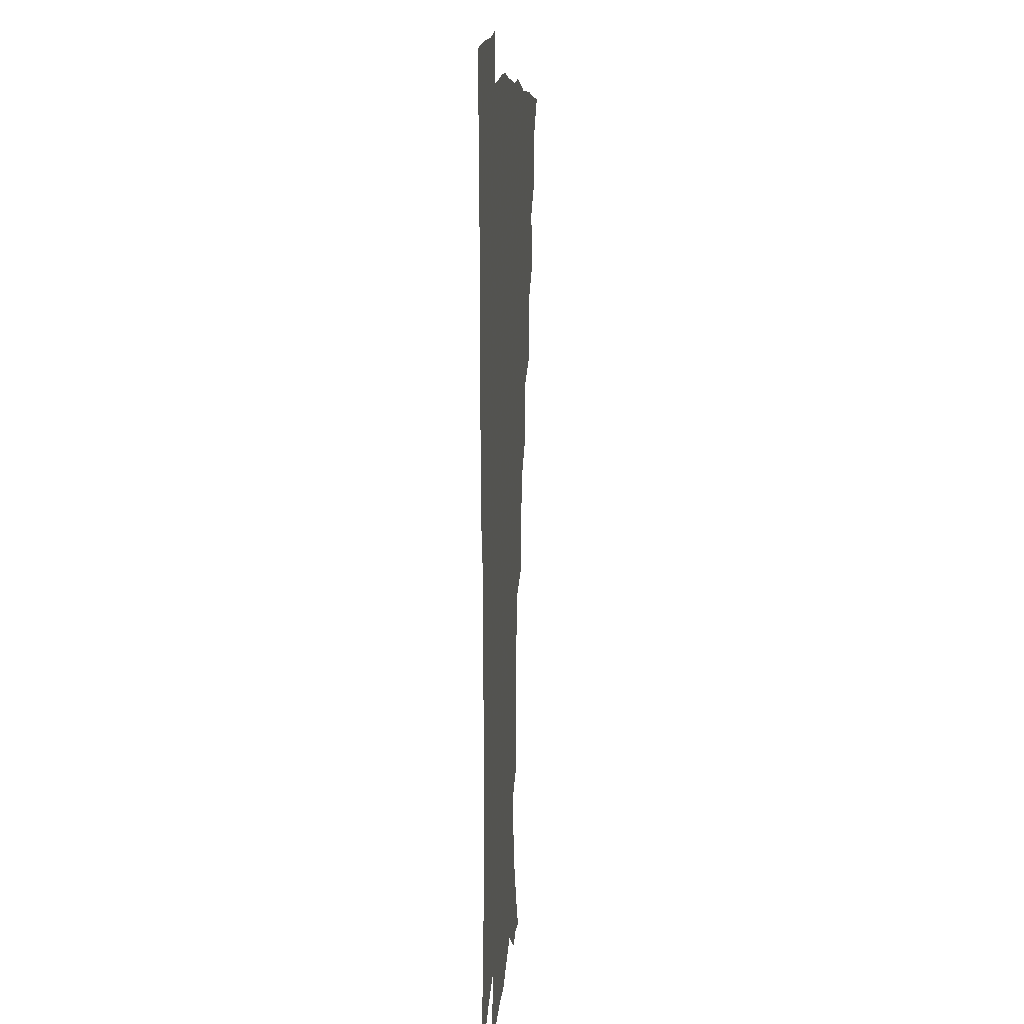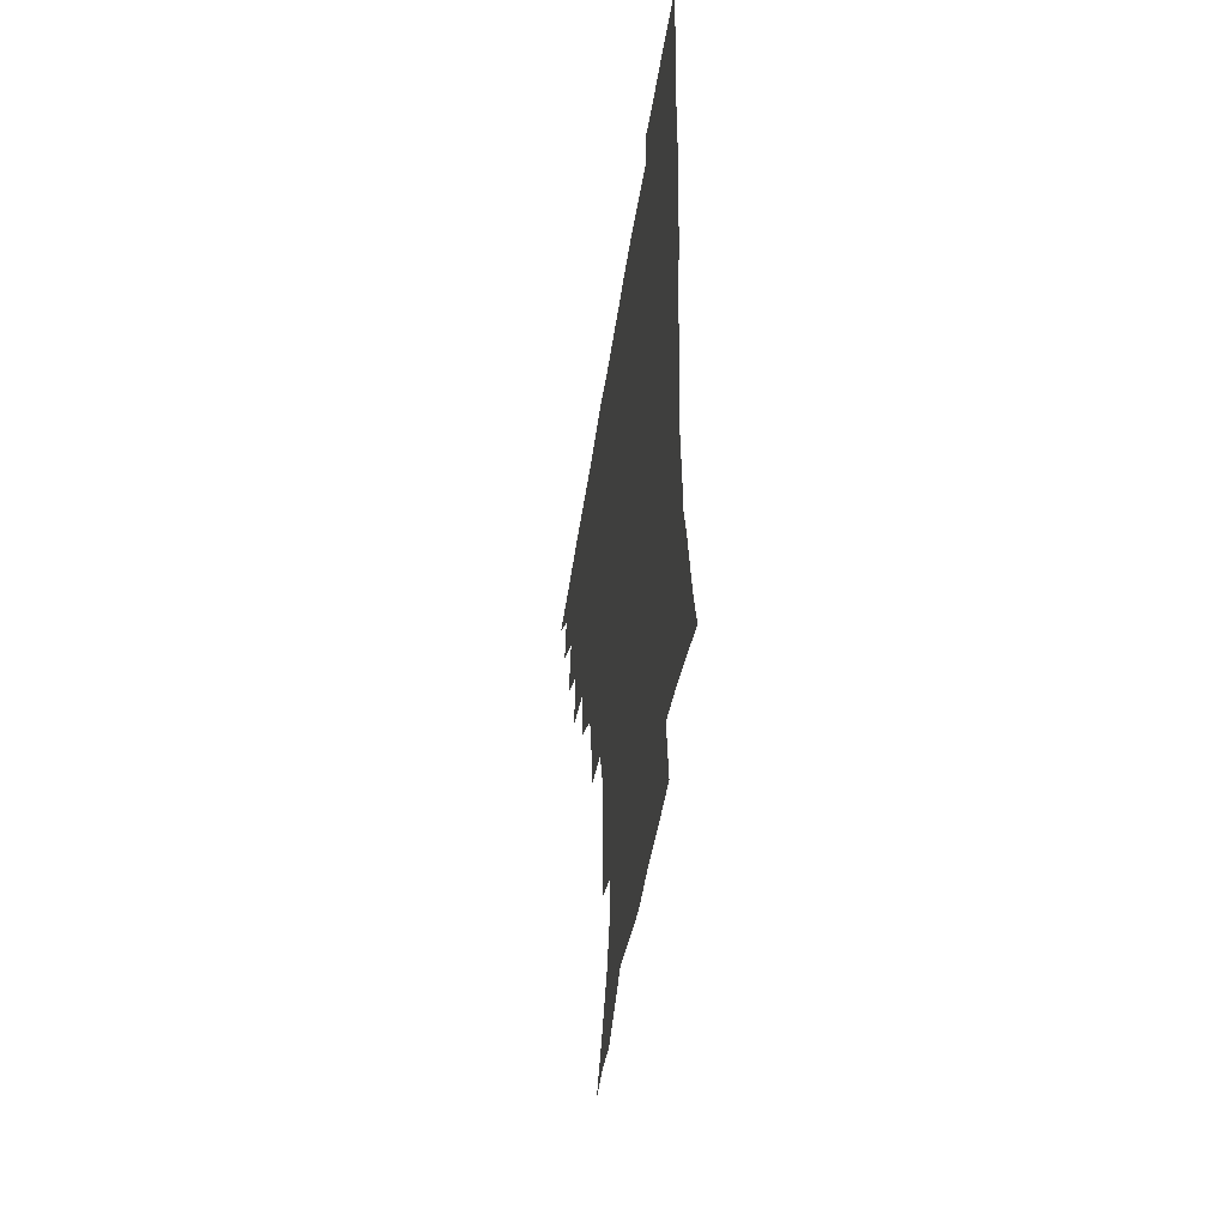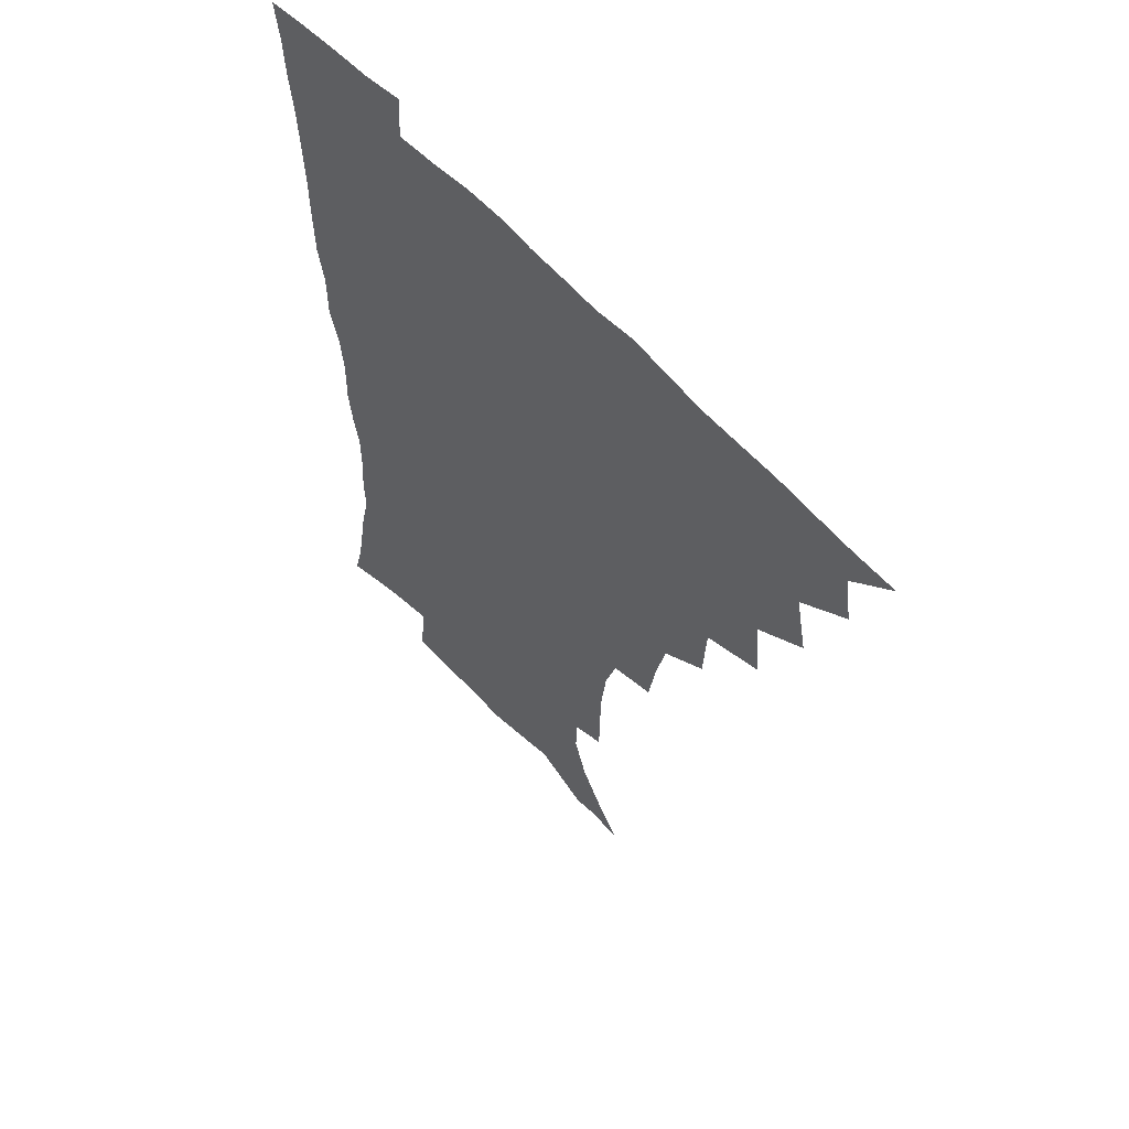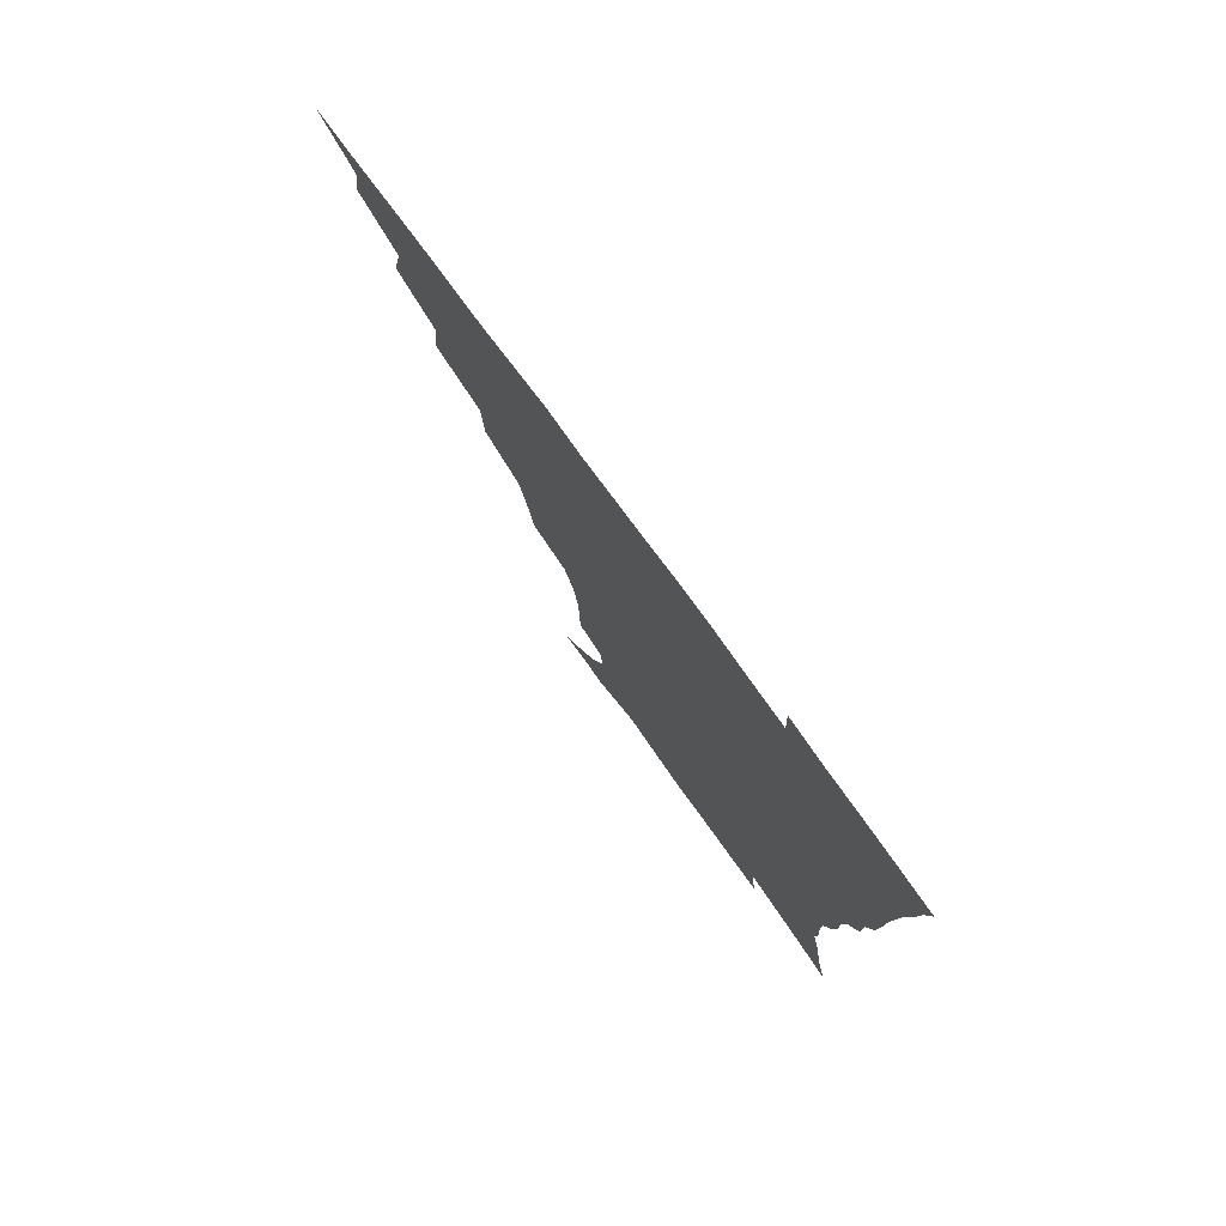
<metadata>
{"format":"obj","ext":"obj","renderer":"f3d","projection":"perspective","resolution":1024,"background":"white","views":[{"elev":10.0,"azim":94.5,"up":"+Y"},{"elev":-51.3,"azim":81.2,"up":"+Y"},{"elev":59.3,"azim":-131.7,"up":"+Y"},{"elev":79.3,"azim":53.7,"up":"+Y"}]}
</metadata>
<code>
v 450.6 494 0
v 464.2 460.6 0
v 467.2 478.5 0
v 467 494.1 0
v 478.3 424.5 0
v 482.7 446.4 0
v 483.2 463.2 0
v 483.3 479 0
v 482.3 495.2 0
v 494.7 388.2 0
v 497 411.2 0
v 499.1 431.5 0
v 500 448.7 0
v 499.9 464.5 0
v 498.6 480.1 0
v 497.4 496.4 0
v 517.8 356.7 0
v 516.6 379.6 0
v 516.4 400.5 0
v 517.1 419.7 0
v 517.4 436.2 0
v 516.1 450.6 0
v 515 465.5 0
v 514.1 480.5 0
v 512.8 496.4 0
v 541.5 306.6 0
v 538.5 326.1 0
v 534.6 344.3 0
v 534.8 370.4 0
v 533.6 388.4 0
v 532.3 405 0
v 531.5 420.5 0
v 531.6 436.5 0
v 531.2 451.6 0
v 530.3 466.3 0
v 529 481.3 0
v 527.8 496.6 0
v 565.9 231.6 0
v 565.7 249.1 0
v 565.1 266.7 0
v 563 284.9 0
v 558.4 300.9 0
v 554.7 319.4 0
v 552.4 339 0
v 550.7 358.3 0
v 548.8 374.7 0
v 548.7 393.5 0
v 548.2 409.1 0
v 547.9 424.4 0
v 547.1 438.5 0
v 547.2 452.8 0
v 545.1 467.5 0
v 543.6 482.4 0
v 542.2 498.8 0
v 555.1 163.4 0
v 564.5 177.6 0
v 573.6 194 0
v 578.8 211 0
v 578.3 225.9 0
v 577.7 244 0
v 577 261.1 0
v 575.6 278.7 0
v 572.8 294.3 0
v 569.5 309.5 0
v 567.3 328.2 0
v 565.4 345.6 0
v 564.6 364.4 0
v 563.1 379.6 0
v 562.4 395.3 0
v 562.6 411.7 0
v 562.2 426.1 0
v 562 440.3 0
v 560.9 454.1 0
v 559.4 468.5 0
v 558.1 483.3 0
v 556.3 500.8 0
v 567.2 164.8 0
v 579.3 183.5 0
v 587.4 203.4 0
v 589.6 220.5 0
v 589.3 236.7 0
v 588.2 251.3 0
v 587.5 268.5 0
v 586.2 286.8 0
v 584.2 303.2 0
v 581.5 316.9 0
v 579.6 333.4 0
v 578.9 352 0
v 577.6 367.2 0
v 577.2 384 0
v 576.9 399.2 0
v 576.6 413.5 0
v 576.4 427.9 0
v 575.9 441 0
v 575.2 454.6 0
v 574 468.8 0
v 572.7 483.8 0
v 571.9 498.8 0
v 577.2 162.3 0
v 592.8 188.2 0
v 598.7 208.4 0
v 600.4 227.3 0
v 600 242.7 0
v 599.3 259.4 0
v 598.7 275.9 0
v 596.9 290.7 0
v 595.1 306.2 0
v 593.8 323.7 0
v 592.6 339.4 0
v 591.6 354.6 0
v 590.8 369.6 0
v 590.1 383.8 0
v 590.1 399.4 0
v 590.1 414.3 0
v 589.8 427.7 0
v 589.7 441.6 0
v 589.2 455.1 0
v 588.4 469 0
v 587.4 483.3 0
v 585.9 499.7 0
v 597.6 173.4 0
v 607 194.6 0
v 610.3 213.4 0
v 610.7 228.6 0
v 610.4 244.5 0
v 609.7 258.7 0
v 609.1 280.1 0
v 608 295.5 0
v 606.8 310 0
v 605.6 325.1 0
v 604.7 340.7 0
v 604.1 356.4 0
v 603.8 371.8 0
v 603.9 387.4 0
v 603.4 400.6 0
v 603.7 415.7 0
v 603.5 428.5 0
v 603.3 441.8 0
v 603.4 455.4 0
v 602.7 469.2 0
v 601.4 484.4 0
v 600 500.2 0
v 611.8 169 0
v 618.7 194 0
v 621.1 214.2 0
v 621.7 232.8 0
v 621.1 245.7 0
v 620.6 262.4 0
v 619.8 281.7 0
v 619 295.7 0
v 618.2 313.1 0
v 617.6 328 0
v 616.9 342.3 0
v 616.7 357.3 0
v 616.5 373.2 0
v 616.5 388 0
v 616.6 401.2 0
v 616.7 415.2 0
v 617.3 429.4 0
v 617.4 442.3 0
v 617.4 455.6 0
v 617.1 469.1 0
v 616.2 483.5 0
v 613.8 501.8 0
v 627.1 164.5 0
v 631.3 193.9 0
v 632.5 218 0
v 632.5 233 0
v 632.1 250.3 0
v 631.7 263.9 0
v 630.8 281.1 0
v 630.2 296.2 0
v 629.6 312.4 0
v 629.2 328.5 0
v 629.1 340.6 0
v 628.9 358.9 0
v 628.9 373.3 0
v 629.2 387 0
v 629.5 401.6 0
v 629.9 415.5 0
v 630.3 429.1 0
v 630.9 442.5 0
v 631.4 455.6 0
v 631.2 469.1 0
v 630.1 484.8 0
v 628.3 501.4 0
v 643.8 164.9 0
v 644.4 194.4 0
v 644.3 213.5 0
v 643.6 232.9 0
v 643.1 248.2 0
v 642.2 268.3 0
v 642 282.1 0
v 641.5 296.7 0
v 641.1 311.7 0
v 640.7 328.3 0
v 641.1 341.9 0
v 641.1 357.8 0
v 641.4 372.2 0
v 641.8 386.4 0
v 642.1 401.4 0
v 642.8 415.1 0
v 643.4 429.1 0
v 644.1 442.1 0
v 645 455.4 0
v 645.1 469.2 0
v 645.4 483.4 0
v 644.5 498.9 0
v 660 163.3 0
v 658 190.8 0
v 656.1 212.3 0
v 654.9 231.1 0
v 654.2 247.8 0
v 653.7 264 0
v 652.8 280.9 0
v 652.7 295.4 0
v 652.6 310.4 0
v 652.5 325.7 0
v 653.7 338.1 0
v 653.1 356.2 0
v 653.7 370.4 0
v 654.4 384.5 0
v 655.4 398.4 0
v 655.7 413.8 0
v 656.7 427.4 0
v 657.7 440.5 0
v 658.5 455.4 0
v 659.3 468.6 0
v 660.2 482.3 0
v 660 497.5 0
v 659 515 0
v 675.1 162.7 0
v 672.3 187.6 0
v 669.4 207.4 0
v 667 226.9 0
v 665.6 244.6 0
v 664.4 262.4 0
v 663.9 278.1 0
v 663.7 293.6 0
v 664.1 307.8 0
v 664.7 321.9 0
v 665.2 337 0
v 665.5 352.5 0
v 666.5 366.7 0
v 667.6 380.8 0
v 667.9 397 0
v 668.9 411.2 0
v 669.6 426.3 0
v 671 439.7 0
v 671.8 454.4 0
v 673.1 467.7 0
v 674.3 481.5 0
v 675.2 495.5 0
v 674.9 512 0
v 687.8 183.4 0
v 682.6 203.7 0
v 679.2 223.2 0
v 677.5 240 0
v 676.6 256.1 0
v 675.6 272.6 0
v 675.4 288.4 0
v 675.9 302.9 0
v 676.7 317.3 0
v 677.5 332.2 0
v 678.4 346.9 0
v 679.3 362.2 0
v 680 378 0
v 680.5 394.1 0
v 682.1 408.2 0
v 683.3 422.8 0
v 684.6 437.3 0
v 685.1 453 0
v 686.9 466.5 0
v 688.2 480.4 0
v 689.4 494.3 0
v 689.9 511.1 0
v 702.6 178.1 0
v 696.8 197.9 0
v 693.2 215.8 0
v 690.6 232.7 0
v 689.3 248.3 0
v 687.8 265.6 0
v 688.2 279.9 0
v 687.8 296.2 0
v 689.4 309.7 0
v 690.3 324.9 0
v 690.4 341.7 0
v 692.6 355.4 0
v 693.8 371 0
v 695.7 385.8 0
v 695.8 403.2 0
v 696.9 418.9 0
v 698.1 434.5 0
v 699.8 449.5 0
v 700.5 465.2 0
v 702.5 478.9 0
v 703.3 493.1 0
v 704.8 509.5 0
v 717 172.1 0
v 713 188.5 0
v 710.4 203.4 0
v 707.9 218.9 0
v 703.8 237.5 0
v 704.3 250.4 0
v 703.1 266.6 0
v 703.1 282.2 0
v 705.5 294.8 0
v 707.1 309.3 0
v 706.6 327.5 0
v 708.1 343.1 0
v 712 356.4 0
v 711.8 374.9 0
v 714.5 390.1 0
v 714.8 407.8 0
v 714.8 426.2 0
v 715.4 443.9 0
v 716.2 461 0
v 717.7 476.7 0
v 718.4 492.3 0
v 720.4 507.4 0
f 3 4 1
f 6 7 2
f 2 7 3
f 7 8 3
f 3 8 4
f 8 9 4
f 11 12 5
f 5 12 6
f 12 13 6
f 6 13 7
f 13 14 7
f 7 14 8
f 14 15 8
f 8 15 9
f 15 16 9
f 18 19 10
f 10 19 11
f 19 20 11
f 11 20 12
f 20 21 12
f 12 21 13
f 21 22 13
f 13 22 14
f 22 23 14
f 14 23 15
f 23 24 15
f 15 24 16
f 24 25 16
f 28 29 17
f 17 29 18
f 29 30 18
f 18 30 19
f 30 31 19
f 19 31 20
f 31 32 20
f 20 32 21
f 32 33 21
f 21 33 22
f 33 34 22
f 22 34 23
f 34 35 23
f 23 35 24
f 35 36 24
f 24 36 25
f 36 37 25
f 42 43 26
f 26 43 27
f 43 44 27
f 27 44 28
f 44 45 28
f 28 45 29
f 45 46 29
f 29 46 30
f 46 47 30
f 30 47 31
f 47 48 31
f 31 48 32
f 48 49 32
f 32 49 33
f 49 50 33
f 33 50 34
f 50 51 34
f 34 51 35
f 51 52 35
f 35 52 36
f 52 53 36
f 36 53 37
f 53 54 37
f 59 60 38
f 38 60 39
f 60 61 39
f 39 61 40
f 61 62 40
f 40 62 41
f 62 63 41
f 41 63 42
f 63 64 42
f 42 64 43
f 64 65 43
f 43 65 44
f 65 66 44
f 44 66 45
f 66 67 45
f 45 67 46
f 67 68 46
f 46 68 47
f 68 69 47
f 47 69 48
f 69 70 48
f 48 70 49
f 70 71 49
f 49 71 50
f 71 72 50
f 50 72 51
f 72 73 51
f 51 73 52
f 73 74 52
f 52 74 53
f 74 75 53
f 53 75 54
f 75 76 54
f 55 77 56
f 77 78 56
f 56 78 57
f 78 79 57
f 57 79 58
f 79 80 58
f 58 80 59
f 80 81 59
f 59 81 60
f 81 82 60
f 60 82 61
f 82 83 61
f 61 83 62
f 83 84 62
f 62 84 63
f 84 85 63
f 63 85 64
f 85 86 64
f 64 86 65
f 86 87 65
f 65 87 66
f 87 88 66
f 66 88 67
f 88 89 67
f 67 89 68
f 89 90 68
f 68 90 69
f 90 91 69
f 69 91 70
f 91 92 70
f 70 92 71
f 92 93 71
f 71 93 72
f 93 94 72
f 72 94 73
f 94 95 73
f 73 95 74
f 95 96 74
f 74 96 75
f 96 97 75
f 75 97 76
f 97 98 76
f 77 99 78
f 99 100 78
f 78 100 79
f 100 101 79
f 79 101 80
f 101 102 80
f 80 102 81
f 102 103 81
f 81 103 82
f 103 104 82
f 82 104 83
f 104 105 83
f 83 105 84
f 105 106 84
f 84 106 85
f 106 107 85
f 85 107 86
f 107 108 86
f 86 108 87
f 108 109 87
f 87 109 88
f 109 110 88
f 88 110 89
f 110 111 89
f 89 111 90
f 111 112 90
f 90 112 91
f 112 113 91
f 91 113 92
f 113 114 92
f 92 114 93
f 114 115 93
f 93 115 94
f 115 116 94
f 94 116 95
f 116 117 95
f 95 117 96
f 117 118 96
f 96 118 97
f 118 119 97
f 97 119 98
f 119 120 98
f 99 121 100
f 121 122 100
f 100 122 101
f 122 123 101
f 101 123 102
f 123 124 102
f 102 124 103
f 124 125 103
f 103 125 104
f 125 126 104
f 104 126 105
f 126 127 105
f 105 127 106
f 127 128 106
f 106 128 107
f 128 129 107
f 107 129 108
f 129 130 108
f 108 130 109
f 130 131 109
f 109 131 110
f 131 132 110
f 110 132 111
f 132 133 111
f 111 133 112
f 133 134 112
f 112 134 113
f 134 135 113
f 113 135 114
f 135 136 114
f 114 136 115
f 136 137 115
f 115 137 116
f 137 138 116
f 116 138 117
f 138 139 117
f 117 139 118
f 139 140 118
f 118 140 119
f 140 141 119
f 119 141 120
f 141 142 120
f 121 143 122
f 143 144 122
f 122 144 123
f 144 145 123
f 123 145 124
f 145 146 124
f 124 146 125
f 146 147 125
f 125 147 126
f 147 148 126
f 126 148 127
f 148 149 127
f 127 149 128
f 149 150 128
f 128 150 129
f 150 151 129
f 129 151 130
f 151 152 130
f 130 152 131
f 152 153 131
f 131 153 132
f 153 154 132
f 132 154 133
f 154 155 133
f 133 155 134
f 155 156 134
f 134 156 135
f 156 157 135
f 135 157 136
f 157 158 136
f 136 158 137
f 158 159 137
f 137 159 138
f 159 160 138
f 138 160 139
f 160 161 139
f 139 161 140
f 161 162 140
f 140 162 141
f 162 163 141
f 141 163 142
f 163 164 142
f 143 165 144
f 165 166 144
f 144 166 145
f 166 167 145
f 145 167 146
f 167 168 146
f 146 168 147
f 168 169 147
f 147 169 148
f 169 170 148
f 148 170 149
f 170 171 149
f 149 171 150
f 171 172 150
f 150 172 151
f 172 173 151
f 151 173 152
f 173 174 152
f 152 174 153
f 174 175 153
f 153 175 154
f 175 176 154
f 154 176 155
f 176 177 155
f 155 177 156
f 177 178 156
f 156 178 157
f 178 179 157
f 157 179 158
f 179 180 158
f 158 180 159
f 180 181 159
f 159 181 160
f 181 182 160
f 160 182 161
f 182 183 161
f 161 183 162
f 183 184 162
f 162 184 163
f 184 185 163
f 163 185 164
f 185 186 164
f 165 187 166
f 187 188 166
f 166 188 167
f 188 189 167
f 167 189 168
f 189 190 168
f 168 190 169
f 190 191 169
f 169 191 170
f 191 192 170
f 170 192 171
f 192 193 171
f 171 193 172
f 193 194 172
f 172 194 173
f 194 195 173
f 173 195 174
f 195 196 174
f 174 196 175
f 196 197 175
f 175 197 176
f 197 198 176
f 176 198 177
f 198 199 177
f 177 199 178
f 199 200 178
f 178 200 179
f 200 201 179
f 179 201 180
f 201 202 180
f 180 202 181
f 202 203 181
f 181 203 182
f 203 204 182
f 182 204 183
f 204 205 183
f 183 205 184
f 205 206 184
f 184 206 185
f 206 207 185
f 185 207 186
f 207 208 186
f 187 209 188
f 209 210 188
f 188 210 189
f 210 211 189
f 189 211 190
f 211 212 190
f 190 212 191
f 212 213 191
f 191 213 192
f 213 214 192
f 192 214 193
f 214 215 193
f 193 215 194
f 215 216 194
f 194 216 195
f 216 217 195
f 195 217 196
f 217 218 196
f 196 218 197
f 218 219 197
f 197 219 198
f 219 220 198
f 198 220 199
f 220 221 199
f 199 221 200
f 221 222 200
f 200 222 201
f 222 223 201
f 201 223 202
f 223 224 202
f 202 224 203
f 224 225 203
f 203 225 204
f 225 226 204
f 204 226 205
f 226 227 205
f 205 227 206
f 227 228 206
f 206 228 207
f 228 229 207
f 207 229 208
f 229 230 208
f 209 232 210
f 232 233 210
f 210 233 211
f 233 234 211
f 211 234 212
f 234 235 212
f 212 235 213
f 235 236 213
f 213 236 214
f 236 237 214
f 214 237 215
f 237 238 215
f 215 238 216
f 238 239 216
f 216 239 217
f 239 240 217
f 217 240 218
f 240 241 218
f 218 241 219
f 241 242 219
f 219 242 220
f 242 243 220
f 220 243 221
f 243 244 221
f 221 244 222
f 244 245 222
f 222 245 223
f 245 246 223
f 223 246 224
f 246 247 224
f 224 247 225
f 247 248 225
f 225 248 226
f 248 249 226
f 226 249 227
f 249 250 227
f 227 250 228
f 250 251 228
f 228 251 229
f 251 252 229
f 229 252 230
f 252 253 230
f 230 253 231
f 253 254 231
f 233 255 234
f 255 256 234
f 234 256 235
f 256 257 235
f 235 257 236
f 257 258 236
f 236 258 237
f 258 259 237
f 237 259 238
f 259 260 238
f 238 260 239
f 260 261 239
f 239 261 240
f 261 262 240
f 240 262 241
f 262 263 241
f 241 263 242
f 263 264 242
f 242 264 243
f 264 265 243
f 243 265 244
f 265 266 244
f 244 266 245
f 266 267 245
f 245 267 246
f 267 268 246
f 246 268 247
f 268 269 247
f 247 269 248
f 269 270 248
f 248 270 249
f 270 271 249
f 249 271 250
f 271 272 250
f 250 272 251
f 272 273 251
f 251 273 252
f 273 274 252
f 252 274 253
f 274 275 253
f 253 275 254
f 275 276 254
f 255 277 256
f 277 278 256
f 256 278 257
f 278 279 257
f 257 279 258
f 279 280 258
f 258 280 259
f 280 281 259
f 259 281 260
f 281 282 260
f 260 282 261
f 282 283 261
f 261 283 262
f 283 284 262
f 262 284 263
f 284 285 263
f 263 285 264
f 285 286 264
f 264 286 265
f 286 287 265
f 265 287 266
f 287 288 266
f 266 288 267
f 288 289 267
f 267 289 268
f 289 290 268
f 268 290 269
f 290 291 269
f 269 291 270
f 291 292 270
f 270 292 271
f 292 293 271
f 271 293 272
f 293 294 272
f 272 294 273
f 294 295 273
f 273 295 274
f 295 296 274
f 274 296 275
f 296 297 275
f 275 297 276
f 297 298 276
f 277 299 278
f 299 300 278
f 278 300 279
f 300 301 279
f 279 301 280
f 301 302 280
f 280 302 281
f 302 303 281
f 281 303 282
f 303 304 282
f 282 304 283
f 304 305 283
f 283 305 284
f 305 306 284
f 284 306 285
f 306 307 285
f 285 307 286
f 307 308 286
f 286 308 287
f 308 309 287
f 287 309 288
f 309 310 288
f 288 310 289
f 310 311 289
f 289 311 290
f 311 312 290
f 290 312 291
f 312 313 291
f 291 313 292
f 313 314 292
f 292 314 293
f 314 315 293
f 293 315 294
f 315 316 294
f 294 316 295
f 316 317 295
f 295 317 296
f 317 318 296
f 296 318 297
f 318 319 297
f 297 319 298
f 319 320 298

</code>
